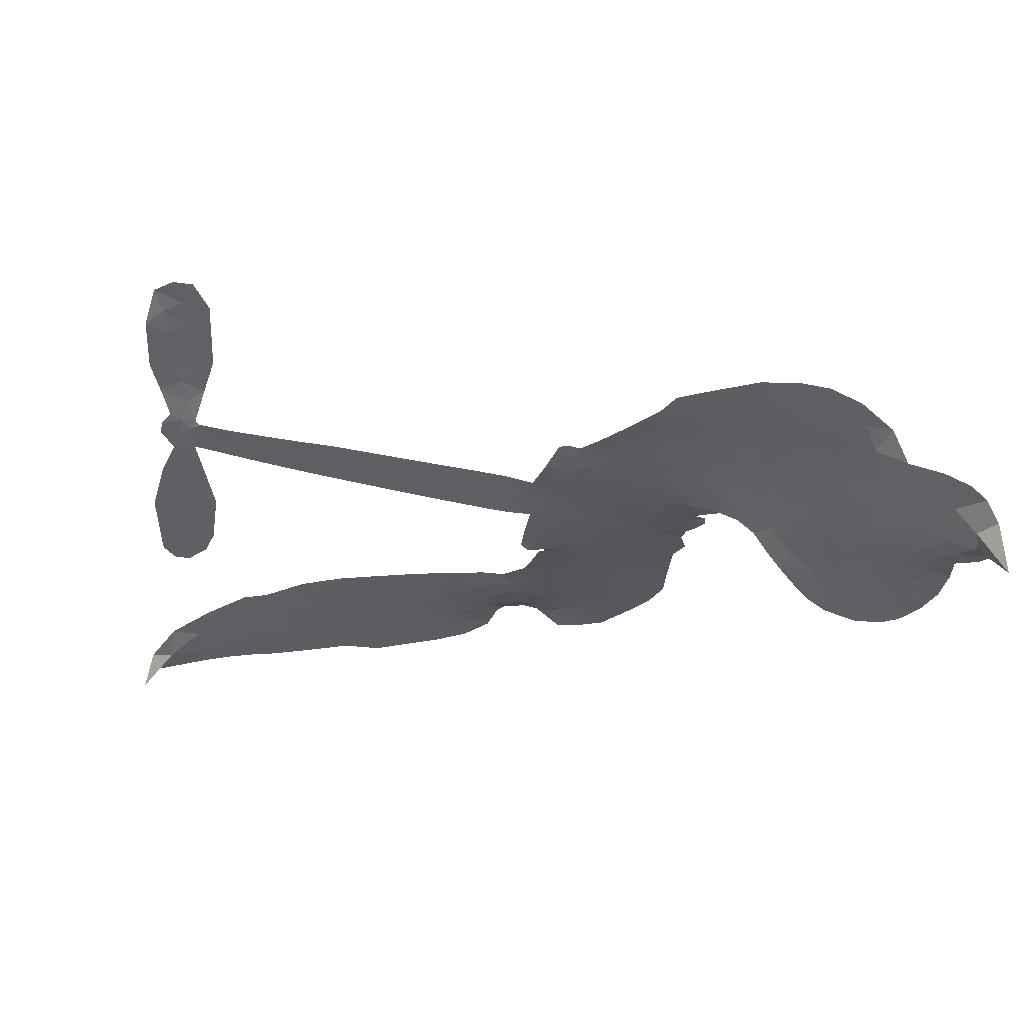
<metadata>
{"format":"obj","ext":"obj","renderer":"f3d","projection":"perspective","resolution":1024,"background":"white","views":[{"elev":-43.6,"azim":161.5,"up":"+Z"}]}
</metadata>
<code>
v -4.552 0.5432 0.2257
v -4.543 0.6215 0.2142
v -4.515 0.6947 0.1893
v -4.547 0.7495 0.1564
v -4.551 0.8057 0.1258
v -4.527 0.8838 0
v -4.493 0.9346 0.102
v -4.451 0.9663 0.135
v -4.408 0.9798 0.1547
v -4.344 0.9742 0.1819
v -4.274 0.9407 0.2241
v -4.211 0.9993 0.2597
v -4.118 1.035 0.2811
v -4.037 1.044 0.2947
v -3.972 1.031 0.3046
v -3.886 0.9914 0.3194
v -3.735 0.8515 0.357
v -3.718 0.7851 0.3705
v -3.616 0.5152 0.4716
v -3.59 0.5024 0.486
v -3.575 0.4781 0.5
v -3.563 0.3081 0.5272
v -3.06 0.1912 0.6118
v -2.723 0.09061 0.6795
v -2.71 0.09597 0.6864
v -2.712 0.2794 0.7179
v -2.664 0.4436 0.7338
v -2.609 0.5023 0.7382
v -2.56 0.4912 0.741
v -2.522 0.4432 0.75
v -2.523 0.3448 0.73
v -2.56 0.223 0.7164
v -2.644 0.09284 0.6913
v -2.629 0.0598 0.6867
v -2.632 0.02864 0.6845
v -2.675 -0.01075 0.6806
v -2.665 -0.1034 0.6797
v -2.669 -0.2361 0.6797
v -2.729 -0.4028 0.6797
v -2.768 -0.4298 0.6797
v -2.806 -0.4243 0.6797
v -2.842 -0.3749 0.6797
v -2.849 -0.313 0.6797
v -2.827 -0.179 0.6797
v -2.727 0.0102 0.6784
v -3.6 0.1765 0.5463
v -3.626 0.02667 0.5748
v -3.65 0.0109 0.5774
v -3.694 0.01736 0.5876
v -3.702 -0.000586 0.6008
v -3.693 -0.01887 0.6103
v -3.699 -0.1557 0.669
v -3.661 -0.2334 0.7013
v -3.545 -0.2584 0.6935
v -3.205 -0.2662 0.5832
v -3.102 -0.2807 0.546
v -3.013 -0.3089 0.5055
v -2.953 -0.3089 0.4795
v -2.788 -0.3866 0.3786
v -2.749 -0.4341 0.324
v -2.744 -0.4749 0.25
v -2.779 -0.5156 0.3476
v -2.845 -0.5465 0.4048
v -3.1 -0.5816 0.5381
v -3.301 -0.5853 0.6229
v -3.402 -0.613 0.662
v -3.495 -0.6034 0.6969
v -3.666 -0.6096 0.7854
v -3.734 -0.5995 0.8353
v -3.811 -0.5688 1
v -3.917 -0.4862 0.7852
v -4.005 -0.3674 0.7241
v -4.071 -0.1677 0.6592
v -4.083 -0.08675 0.64
v -4.027 0.1232 0.5732
v -4.036 0.1813 0.5548
v -4.006 0.2288 0.5366
v -3.999 0.277 0.5138
v -4.022 0.3457 0.488
v -4.012 0.3673 0.4836
v -3.988 0.3763 0.475
v -3.983 0.3963 0.4601
v -4.001 0.4807 0.3966
v -4.034 0.5083 0.3579
v -4.076 0.5072 0.3262
v -4.262 0.3939 0.2586
v -4.323 0.3718 0.2511
v -4.408 0.3664 0.2439
v -4.471 0.3862 0.2394
v -4.507 0.4155 0.2368
v -4.539 0.4747 0.2319
v -3.164 0.09376 0.5994
v -2.707 0.06954 0.682
v -3.95 0.3796 0.4707
v -3.727 0.0212 0.5938
v -3.696 -0.08735 0.6381
v -3.99 0.344 0.4874
v -3.619 0.4652 0.4858
v -3.612 0.1001 0.5622
v -2.945 0.05209 0.6359
v -2.677 0.08607 0.688
v -2.836 0.03118 0.6569
v -2.782 0.0207 0.6682
v -4.01 0.3116 0.4976
v -3.705 0.059 0.5788
v -2.711 0.1877 0.7066
v -2.673 0.04318 0.6836
v -2.678 0.1423 0.6984
v -2.801 -0.4611 0.3594
v -2.779 -0.3721 0.6797
v -3.935 0.4482 0.4356
v -3.727 -0.02776 0.6142
v -3.968 0.3075 0.5014
v -4.438 0.4654 0.2382
v -4.406 0.898 0.1552
v -4.054 0.5832 0.3324
v -3.565 0.3911 0.5019
v -3.662 0.05456 0.574
v -2.891 0.141 0.6416
v -2.807 0.1158 0.6585
v -3.778 0.07973 0.5787
v -3.7 0.5032 0.4567
v -3.938 0.2442 0.5268
v -3.966 0.5554 0.378
v -3.675 0.1245 0.5604
v -2.75 0.05331 0.6737
v -3.809 -0.004602 0.6088
v -2.797 0.06767 0.6633
v -2.847 0.08206 0.6528
v -3.964 0.1659 0.5563
v -2.982 -0.4136 0.4835
v -2.777 -0.08439 0.6798
v -2.598 0.4364 0.7367
v -2.602 0.1579 0.7065
v -2.699 -0.3195 0.6797
v -4.449 0.7861 0.1614
v -2.891 0.04164 0.6462
v -2.983 -0.357 0.4878
v -2.723 -0.05267 0.6796
v -3.084 -0.3856 0.5314
v -2.87 -0.3475 0.436
v -2.923 -0.3855 0.4558
v -4.029 0.9252 0.2996
v -3.682 -0.4863 0.7746
v -4.484 0.5211 0.2303
v -4.328 0.4828 0.2508
v -4.465 0.8791 0.111
v -3.824 0.3927 0.4757
v -3.799 -0.1158 0.6496
v -2.688 0.3615 0.7265
v -2.649 0.1977 0.709
v -4.49 0.7459 0.1686
v -4.413 0.6771 0.2103
v -4.435 0.7302 0.189
v -4.329 0.7456 0.2197
v -4.386 0.7742 0.1922
v -2.973 -0.5635 0.4788
v -2.859 -0.4185 0.4135
v -4.015 0.9859 0.2993
v -3.84 0.7946 0.3529
v -3.692 -0.5502 0.8021
v -4.309 0.428 0.2536
v -4.168 0.451 0.2803
v -4.377 0.4346 0.2454
v -3.888 0.4041 0.4638
v -3.743 -0.1188 0.6517
v -3.776 -0.2091 0.6851
v -4.378 0.7204 0.2092
v -4.321 0.6397 0.2398
v -4.312 0.8459 0.2106
v -4.406 0.8342 0.1665
v -4.088 0.9687 0.2852
v -3.947 0.9396 0.3145
v -3.778 0.8073 0.3597
v -3.58 -0.6067 0.7377
v -3.76 -0.5071 0.8371
v -3.898 0.33 0.4939
v -3.834 0.5167 0.4282
v -4.337 0.798 0.2071
v -4.254 0.7874 0.2406
v -3.809 0.9226 0.3381
v -3.947 0.5029 0.4059
v -3.639 -0.5253 0.7629
v -3.585 -0.4346 0.7213
v -3.875 0.4679 0.4387
v -3.824 0.8584 0.3449
v -3.665 0.6522 0.4135
v -3.901 0.5327 0.4069
v -3.88 0.9072 0.329
v -3.896 0.66 0.3697
v -3.781 0.6887 0.3864
v -3.916 0.5976 0.3811
v -3.763 0.7467 0.3747
v -3.832 0.6024 0.4007
v -3.992 0.6561 0.3427
v -3.691 0.7193 0.3907
v -3.969 0.6084 0.3617
v -3.723 0.6687 0.4009
v -3.768 0.6202 0.408
v -3.705 0.6025 0.4239
v -3.748 0.5533 0.4322
v -3.64 0.5842 0.4395
v -3.769 0.4815 0.4521
v -3.68 0.5523 0.4445
v -4.015 0.5543 0.3566
v -3.774 0.02967 0.5947
v -3.823 0.04918 0.5908
v -3.849 0.1482 0.5591
v -3.907 -0.00502 0.6117
v -2.556 0.3944 0.7369
v -2.621 0.3718 0.7299
v -2.645 0.3044 0.722
v -4.394 0.5495 0.2361
v -4.386 0.492 0.2418
v -3.696 0.351 0.5029
v -4.473 0.6367 0.211
v -4.159 0.5685 0.2908
v -3.717 -0.2133 0.6893
v -3.753 -0.318 0.7251
v -3.706 -0.2765 0.7096
v -3.759 -0.2625 0.705
v -3.859 -0.266 0.7037
v -3.808 -0.2958 0.7171
v -3.665 -0.3707 0.7315
v -3.885 -0.3731 0.7473
v -3.701 -0.3301 0.7248
v -3.744 -0.4041 0.7615
v -3.629 -0.3039 0.71
v -3.857 -0.3235 0.7274
v -4.038 -0.2677 0.6901
v -3.813 -0.3817 0.7569
v -4.335 0.9084 0.1933
v -4.361 0.8627 0.1846
v -4.15 0.9819 0.2717
v -4.201 0.9277 0.2538
v -4.133 0.918 0.2745
v -4.181 0.8422 0.2617
v -3.929 1.011 0.3118
v -3.967 0.984 0.3078
v -3.761 -0.5572 0.8842
v -3.838 -0.4948 0.8518
v -4.256 0.7006 0.2505
v -3.848 0.9573 0.3281
v -3.966 0.8179 0.3236
v -3.901 0.1886 0.5464
v -3.914 0.1141 0.5721
v -3.808 0.2634 0.5222
v -3.873 0.2521 0.5242
v -3.835 0.2082 0.5395
v -3.773 0.1631 0.5533
v -3.967 -0.1104 0.6463
v -2.664 0.2517 0.7155
v -2.605 0.2607 0.7185
v -2.541 0.2839 0.7232
v -2.58 0.3288 0.7269
v -4.433 0.5165 0.2347
v -4.45 0.5776 0.2253
v -4.396 0.6145 0.2266
v -3.622 0.3482 0.5093
v -3.713 0.4259 0.4783
v -4.465 0.6877 0.1974
v -4.105 0.5554 0.3121
v -4.113 0.6309 0.3038
v -4.122 0.4793 0.2987
v -4.245 0.4818 0.2655
v -4.172 0.5103 0.2851
v -4.228 0.5509 0.2703
v -4.21 0.633 0.2714
v -3.732 -0.459 0.7878
v -3.682 -0.4273 0.7543
v -3.795 -0.4437 0.7952
v -3.859 -0.433 0.7847
v -3.594 -0.3653 0.7124
v -3.375 -0.2626 0.6428
v -3.57 -0.3119 0.7002
v -3.528 -0.3628 0.6932
v -3.46 -0.2607 0.6703
v -3.516 -0.4297 0.6962
v -3.546 -0.4866 0.7136
v -3.407 -0.3773 0.6548
v -3.509 -0.3063 0.6848
v -3.602 -0.4862 0.7373
v -3.518 -0.5439 0.7058
v -3.469 -0.3877 0.6767
v -3.445 -0.3241 0.666
v -3.442 -0.5496 0.6752
v -3.384 -0.3218 0.6458
v -3.424 -0.4634 0.6647
v -3.294 -0.3888 0.6146
v -3.484 -0.4822 0.6883
v -3.29 -0.2642 0.6131
v -3.349 -0.3676 0.6342
v -3.368 -0.4293 0.6426
v -3.3 -0.3262 0.6166
v -3.353 -0.515 0.6397
v -3.217 -0.3502 0.5857
v -3.603 -0.2466 0.7027
v -4.25 0.8778 0.2353
v -4.279 0.7435 0.2374
v -4.308 0.6993 0.2343
v -4.227 0.7447 0.2548
v -4.2 0.7919 0.2592
v -4.194 0.6936 0.2708
v -4.1 0.7874 0.2913
v -4.17 0.7454 0.2734
v -4.125 0.696 0.2928
v -4.059 0.6762 0.3173
v -4.037 0.6311 0.3315
v -4.001 0.7406 0.3253
v -4.076 0.7331 0.3044
v -3.937 0.8757 0.3226
v -4 0.8699 0.3098
v -3.9 0.8217 0.337
v -4.077 0.8675 0.291
v -4.035 0.8115 0.3071
v -3.927 0.7538 0.3424
v -3.863 0.09019 0.5786
v -3.909 0.05462 0.5919
v -4.055 0.01743 0.6113
v -3.974 0.0783 0.5866
v -4.041 0.07013 0.5936
v -4.003 0.03111 0.6036
v -4.012 -0.04711 0.628
v -3.806 0.1229 0.5663
v -3.733 0.1194 0.5645
v -3.707 0.1899 0.5454
v -4.029 -0.1199 0.6483
v -3.927 -0.2965 0.7103
v -4.507 0.5775 0.2217
v -3.621 0.4065 0.4951
v -3.772 0.4216 0.472
v -3.82 0.4537 0.4535
v -3.769 0.348 0.4968
v -3.67 0.4549 0.4769
v -4.215 0.4223 0.2675
v -4.162 0.6182 0.2876
v -4.264 0.645 0.2543
v -4.289 0.5804 0.2533
v -4.347 0.585 0.2406
v -3.387 -0.5596 0.6543
v -3.301 -0.4617 0.6182
v -4.231 0.8323 0.2449
v -4.132 0.8655 0.2761
v -3.955 0.7019 0.3446
v -3.951 -0.04913 0.6271
v -3.883 -0.1011 0.6437
v -4.069 -0.03475 0.6271
v -3.653 0.181 0.5475
v -3.611 0.2508 0.5353
v -3.755 0.2299 0.5342
v -3.685 0.269 0.5264
v -3.671 0.3945 0.4925
v -3.832 0.3248 0.4999
v -4.285 0.5226 0.2572
v -3.29 -0.5234 0.6153
v -3.2 -0.5831 0.5793
v -3.189 -0.4726 0.5739
v -3.251 -0.5842 0.6006
v -3.226 -0.5263 0.5895
v -3.161 -0.531 0.5625
v -3.246 -0.4741 0.5968
v -3.219 -0.4149 0.5858
v -3.104 -0.468 0.538
v -3.155 -0.3842 0.561
v -3.118 -0.3373 0.5482
v -3.062 -0.3348 0.525
v -3.153 -0.2733 0.5649
v -3.382 0.1352 0.5668
v -3.311 0.2498 0.5732
v -3.634 0.297 0.5228
v -3.74 0.2935 0.5162
v -3.104 -0.5248 0.5385
v -3.024 -0.497 0.5021
v -3.036 -0.5724 0.5102
v -2.922 -0.4625 0.4493
v -3.17 -0.3232 0.569
v -3.491 0.1559 0.5522
v -2.977 -0.4684 0.4787
v -2.909 -0.5549 0.4437
v -2.945 -0.5129 0.4618
v -2.883 -0.5041 0.4252
v -3.437 0.279 0.5547
v -3.562 0.2581 0.5374
v -3.5 0.2936 0.5441
v -2.773 -0.2939 0.6797
v -2.722 -0.2645 0.6797
v -2.736 -0.1752 0.6797
v -2.838 -0.246 0.6797
v -2.776 -0.2296 0.6797
v -4.494 0.826 0.1157
v -3.779 -0.05752 0.6274
v -3.838 -0.05901 0.6288
v -3.836 0.6641 0.3826
v -3.834 0.7294 0.3671
v -3.801 0.5575 0.4213
v -3.961 -0.4269 0.7518
v -3.945 -0.3688 0.7348
v -3.248 -0.3031 0.5978
v -3.986 -0.1976 0.6725
v -3.918 -0.2238 0.685
v -3.85 -0.1872 0.6748
v -3.935 -0.1636 0.6639
v -3.804 -0.167 0.6685
v -3.886 -0.1524 0.6614
v -3.148 -0.4373 0.5572
v -3.043 -0.4355 0.5116
v -3.03 -0.3836 0.5075
v -3.482 0.2256 0.5506
v -3.545 0.1662 0.5468
v -3.429 0.1837 0.5592
v -3.374 0.2644 0.564
v -3.273 0.1145 0.5828
v -3.365 0.1991 0.5674
v -3.327 0.1249 0.5747
v -3.186 0.2206 0.5922
v -3.288 0.1833 0.5786
v -3.222 0.1618 0.5888
v -3.248 0.2352 0.5826
v -3.218 0.1042 0.591
v -2.667 -0.1697 0.6797
v -2.725 -0.1154 0.6797
v -2.802 -0.1317 0.6797
v -3.887 0.7143 0.3594
v -4.055 -0.2177 0.6737
v -3.977 -0.26 0.6931
v -4.022 -0.3176 0.7075
v -3.971 -0.3231 0.7149
v -3.533 0.2158 0.545
v -2.976 0.1661 0.6259
v -2.946 0.1131 0.6334
v -3.055 0.07295 0.6169
v -3 0.06253 0.6262
v -3.017 0.1212 0.6213
v -3.08 0.1311 0.6111
v -3.123 0.2059 0.6019
v -3.16 0.156 0.5981
v -3.574 -0.5352 0.7309
v -3.624 -0.5761 0.7601
f 112 206 391
f 186 160 174
f 75 130 76
f 203 122 201
f 105 121 206
f 45 107 93
f 51 50 112
f 123 78 77
f 89 88 114
f 125 118 99
f 1 91 145
f 162 164 87
f 25 108 106
f 43 42 110
f 80 79 97
f 126 93 24
f 58 138 142
f 179 299 180
f 128 129 102
f 105 125 325
f 52 166 167
f 143 159 172
f 240 176 70
f 142 138 131
f 176 240 161
f 223 231 219
f 59 158 109
f 95 112 50
f 117 21 98
f 113 94 97
f 97 104 113
f 104 78 113
f 349 383 22
f 166 112 391
f 105 95 49
f 74 73 327
f 51 112 96
f 82 94 111
f 107 34 101
f 52 218 53
f 323 345 322
f 203 260 122
f 90 89 114
f 167 221 218
f 145 256 257
f 91 90 114
f 298 232 170
f 98 19 334
f 282 183 437
f 77 76 130
f 4 3 152
f 152 5 4
f 56 365 366
f 45 126 103
f 115 9 8
f 8 7 147
f 45 139 36
f 106 151 252
f 147 7 6
f 381 158 375
f 114 145 91
f 246 208 245
f 136 154 156
f 10 9 115
f 19 122 334
f 205 83 124
f 17 174 18
f 84 205 116
f 165 111 94
f 182 83 111
f 162 146 164
f 239 15 159
f 206 207 127
f 129 137 102
f 236 234 235
f 350 250 326
f 172 159 14
f 180 302 342
f 126 45 93
f 322 318 320
f 239 238 15
f 211 150 212
f 5 152 390
f 136 152 154
f 25 93 101
f 31 30 210
f 107 45 36
f 124 192 197
f 161 183 144
f 119 430 137
f 120 119 129
f 296 364 376
f 359 361 355
f 287 274 285
f 363 373 406
f 276 285 281
f 50 49 95
f 53 218 220
f 275 54 297
f 49 48 118
f 126 128 103
f 274 287 294
f 58 57 138
f 78 123 113
f 407 406 131
f 118 105 49
f 375 158 142
f 68 161 69
f 61 109 62
f 421 139 132
f 109 60 59
f 166 52 96
f 423 394 160
f 60 109 61
f 348 349 351
f 85 84 116
f 141 58 142
f 162 87 86
f 43 110 385
f 134 32 151
f 386 385 135
f 110 42 41
f 110 135 385
f 102 103 128
f 57 366 407
f 40 110 41
f 40 39 110
f 421 387 420
f 119 137 129
f 141 158 59
f 37 36 139
f 105 206 95
f 47 118 48
f 94 81 97
f 95 206 112
f 430 433 432
f 432 100 430
f 413 416 369
f 82 81 94
f 177 165 94
f 98 20 19
f 98 21 20
f 97 79 104
f 63 62 109
f 108 151 106
f 117 330 259
f 210 133 211
f 93 107 101
f 83 82 111
f 259 22 117
f 348 99 46
f 47 99 118
f 24 93 25
f 132 139 45
f 35 34 107
f 126 24 128
f 101 34 33
f 118 125 105
f 130 123 77
f 115 8 147
f 128 24 120
f 108 101 33
f 27 133 28
f 108 33 134
f 255 253 254
f 185 111 165
f 28 133 29
f 133 30 29
f 129 128 120
f 110 39 135
f 159 15 14
f 145 114 256
f 193 160 394
f 101 108 25
f 389 388 385
f 36 35 107
f 168 154 153
f 81 80 97
f 372 373 363
f 151 108 134
f 214 114 164
f 145 257 329
f 163 265 335
f 179 233 171
f 390 6 5
f 147 390 171
f 113 123 177
f 177 123 248
f 209 346 392
f 397 396 225
f 261 154 152
f 27 150 211
f 253 252 151
f 152 136 390
f 3 2 216
f 168 169 300
f 261 152 3
f 168 156 154
f 261 153 154
f 234 236 172
f 179 156 155
f 147 171 115
f 64 374 372
f 375 380 381
f 141 142 158
f 142 131 375
f 172 14 13
f 143 173 239
f 308 205 197
f 196 198 187
f 283 175 67
f 161 144 176
f 264 266 163
f 214 146 213
f 85 262 264
f 262 85 116
f 114 88 164
f 87 164 88
f 177 94 113
f 332 148 331
f 112 166 96
f 166 149 403
f 346 209 345
f 223 219 221
f 169 168 153
f 155 156 168
f 265 162 86
f 162 265 146
f 179 180 170
f 11 10 232
f 136 156 171
f 171 156 179
f 12 234 13
f 172 13 234
f 173 311 189
f 189 311 313
f 16 173 189
f 200 198 199
f 288 280 284
f 183 282 144
f 270 184 224
f 70 176 241
f 245 248 123
f 148 165 177
f 188 194 192
f 188 182 185
f 179 155 299
f 179 170 233
f 299 300 242
f 301 302 180
f 188 192 124
f 17 181 186
f 83 182 124
f 438 161 68
f 437 283 279
f 288 290 286
f 220 226 228
f 332 165 148
f 188 185 178
f 17 186 174
f 189 186 181
f 174 193 18
f 185 182 111
f 202 187 200
f 182 188 124
f 16 189 243
f 311 173 312
f 189 313 186
f 194 190 192
f 18 193 196
f 194 188 178
f 190 195 197
f 160 193 174
f 198 196 193
f 122 204 201
f 393 194 199
f 160 313 316
f 304 314 343
f 190 197 192
f 198 193 191
f 197 195 308
f 199 191 393
f 198 191 199
f 395 194 178
f 198 200 187
f 201 200 199
f 204 19 202
f 395 199 194
f 201 395 203
f 332 178 185
f 204 202 200
f 260 331 333
f 201 204 200
f 19 204 122
f 83 205 84
f 197 205 124
f 207 206 121
f 206 127 391
f 324 317 207
f 130 320 246
f 250 350 249
f 123 130 245
f 127 207 209
f 207 121 324
f 30 133 210
f 133 27 211
f 150 26 212
f 210 211 255
f 252 212 26
f 253 255 212
f 146 354 339
f 258 153 216
f 146 214 164
f 256 214 213
f 353 247 333
f 348 46 349
f 2 1 329
f 216 257 258
f 307 263 308
f 354 267 338
f 52 167 218
f 221 220 218
f 221 167 223
f 269 270 227
f 219 226 220
f 53 220 228
f 167 222 223
f 219 220 221
f 402 400 404
f 328 225 229
f 222 229 223
f 269 227 271
f 226 227 224
f 224 273 228
f 397 72 396
f 71 70 241
f 227 226 219
f 226 224 228
f 223 229 231
f 144 269 176
f 273 224 184
f 297 53 228
f 399 251 327
f 231 229 225
f 400 402 399
f 426 427 425
f 71 241 272
f 219 231 227
f 10 115 232
f 233 115 171
f 170 232 233
f 115 233 232
f 11 235 12
f 234 12 235
f 11 232 298
f 236 143 172
f 235 11 298
f 235 237 343
f 299 301 180
f 237 302 304
f 143 239 159
f 173 16 238
f 173 238 239
f 70 69 240
f 161 240 69
f 176 269 271
f 271 231 272
f 338 268 337
f 262 263 217
f 314 312 143
f 189 181 243
f 316 313 244
f 246 245 130
f 249 248 245
f 319 322 321
f 318 207 317
f 250 249 208
f 215 260 333
f 249 245 208
f 248 247 353
f 250 208 324
f 247 248 249
f 325 250 324
f 325 326 250
f 230 399 424
f 400 222 401
f 106 252 26
f 253 151 32
f 255 254 31
f 212 252 253
f 210 255 31
f 253 32 254
f 212 255 211
f 214 256 114
f 257 256 213
f 257 213 258
f 216 2 329
f 339 258 213
f 169 153 258
f 330 117 98
f 326 351 350
f 331 260 203
f 259 330 352
f 3 216 261
f 153 261 216
f 263 262 116
f 266 264 262
f 310 304 305
f 301 242 303
f 265 266 267
f 266 262 217
f 267 266 217
f 265 163 266
f 268 267 217
f 268 338 267
f 263 336 217
f 268 303 337
f 270 269 144
f 227 231 271
f 270 144 282
f 227 270 224
f 272 231 225
f 176 271 241
f 272 225 396
f 241 271 272
f 184 278 276
f 228 273 275
f 276 284 285
f 285 274 277
f 273 276 275
f 284 276 278
f 184 276 273
f 54 275 281
f 175 283 437
f 276 281 275
f 279 184 282
f 278 184 279
f 437 279 282
f 290 288 284
f 376 398 296
f 277 54 281
f 282 184 270
f 438 183 161
f 66 286 67
f 67 286 283
f 279 290 278
f 284 280 285
f 285 280 287
f 277 281 285
f 340 65 295
f 278 290 284
f 292 287 280
f 294 287 292
f 340 286 66
f 341 293 295
f 292 280 293
f 358 359 355
f 279 283 290
f 286 290 283
f 293 280 288
f 291 294 398
f 294 292 289
f 295 293 288
f 289 292 293
f 294 289 296
f 294 291 274
f 340 288 286
f 293 341 289
f 361 362 341
f 365 376 364
f 342 170 180
f 275 297 228
f 237 235 298
f 300 299 155
f 301 299 242
f 168 300 155
f 337 300 169
f 242 337 303
f 342 302 237
f 305 301 303
f 311 312 244
f 336 303 268
f 307 310 306
f 301 305 302
f 305 303 306
f 303 336 306
f 304 302 305
f 307 306 263
f 305 306 310
f 308 263 116
f 307 195 309
f 308 116 205
f 195 307 308
f 309 344 316
f 309 244 315
f 307 309 310
f 315 310 309
f 312 173 143
f 313 311 244
f 314 143 236
f 315 312 314
f 244 309 316
f 186 313 160
f 343 314 236
f 315 314 304
f 315 304 310
f 244 312 315
f 344 309 195
f 393 394 423
f 208 246 317
f 318 317 246
f 75 320 130
f 207 318 209
f 323 251 345
f 320 318 246
f 320 321 322
f 322 319 323
f 320 75 321
f 318 322 209
f 347 74 323
f 327 323 74
f 317 324 208
f 325 324 121
f 105 325 121
f 326 325 125
f 348 326 125
f 350 247 249
f 230 425 399
f 323 327 251
f 427 397 328
f 73 399 327
f 145 329 1
f 216 329 257
f 334 330 98
f 215 352 260
f 332 331 203
f 331 148 333
f 178 332 203
f 332 185 165
f 353 333 148
f 371 247 350
f 122 260 334
f 334 260 352
f 336 263 306
f 265 86 335
f 268 217 336
f 300 337 242
f 337 169 338
f 169 258 339
f 265 354 146
f 146 339 213
f 169 339 338
f 65 340 66
f 288 340 295
f 65 355 295
f 341 295 355
f 237 298 342
f 170 342 298
f 235 343 236
f 304 343 237
f 195 190 344
f 423 344 190
f 346 345 251
f 322 345 209
f 399 425 400
f 391 392 149
f 99 348 125
f 323 319 347
f 413 410 368
f 259 370 22
f 215 351 370
f 326 348 351
f 371 333 247
f 370 351 349
f 371 215 333
f 259 352 215
f 334 352 330
f 148 177 353
f 248 353 177
f 267 354 265
f 339 354 338
f 360 363 357
f 289 341 362
f 357 359 360
f 358 356 359
f 364 140 365
f 360 359 356
f 355 65 358
f 361 359 357
f 356 64 360
f 364 405 140
f 361 357 362
f 355 361 341
f 357 363 405
f 289 362 296
f 360 64 372
f 374 157 373
f 296 362 364
f 362 357 405
f 366 365 140
f 398 376 55
f 366 140 407
f 56 366 57
f 417 415 418
f 365 56 367
f 428 384 383
f 22 370 349
f 215 370 259
f 350 351 371
f 215 371 351
f 373 157 380
f 363 360 372
f 378 375 131
f 373 378 406
f 372 374 373
f 381 380 379
f 365 367 376
f 55 376 367
f 377 410 408
f 46 383 349
f 406 378 131
f 373 380 378
f 63 381 379
f 380 375 378
f 157 379 380
f 63 109 381
f 158 381 109
f 408 382 384
f 22 383 384
f 386 135 38
f 377 408 428
f 428 46 409
f 385 386 389
f 387 386 38
f 389 44 388
f 421 420 37
f 422 44 387
f 386 387 389
f 43 385 388
f 44 389 387
f 171 390 136
f 6 390 147
f 392 391 127
f 166 391 149
f 209 392 127
f 149 392 346
f 394 393 191
f 190 194 393
f 193 394 191
f 423 160 316
f 203 395 178
f 199 395 201
f 272 396 71
f 222 328 229
f 328 397 225
f 291 398 55
f 294 296 398
f 400 328 222
f 401 222 167
f 399 402 251
f 167 403 401
f 404 149 346
f 404 400 401
f 346 251 402
f 166 403 167
f 404 403 149
f 404 401 403
f 346 402 404
f 140 405 363
f 362 405 364
f 407 131 138
f 363 406 140
f 407 138 57
f 140 406 407
f 410 377 368
f 413 411 410
f 428 408 384
f 382 408 410
f 413 414 416
f 382 410 411
f 369 411 413
f 416 414 412
f 436 434 435
f 413 368 414
f 417 416 412
f 92 436 419
f 418 369 416
f 417 419 436
f 139 421 37
f 417 418 416
f 417 412 419
f 387 38 420
f 422 421 132
f 344 423 316
f 421 422 387
f 393 423 190
f 72 397 427
f 399 73 424
f 400 425 328
f 425 427 328
f 425 230 426
f 72 427 426
f 46 428 383
f 377 428 409
f 119 429 430
f 137 430 100
f 432 433 431
f 429 23 433
f 434 431 433
f 433 430 429
f 434 433 23
f 415 417 436
f 92 431 434
f 434 436 92
f 434 23 435
f 415 436 435
f 437 183 438
f 68 175 438
f 437 438 175

</code>
